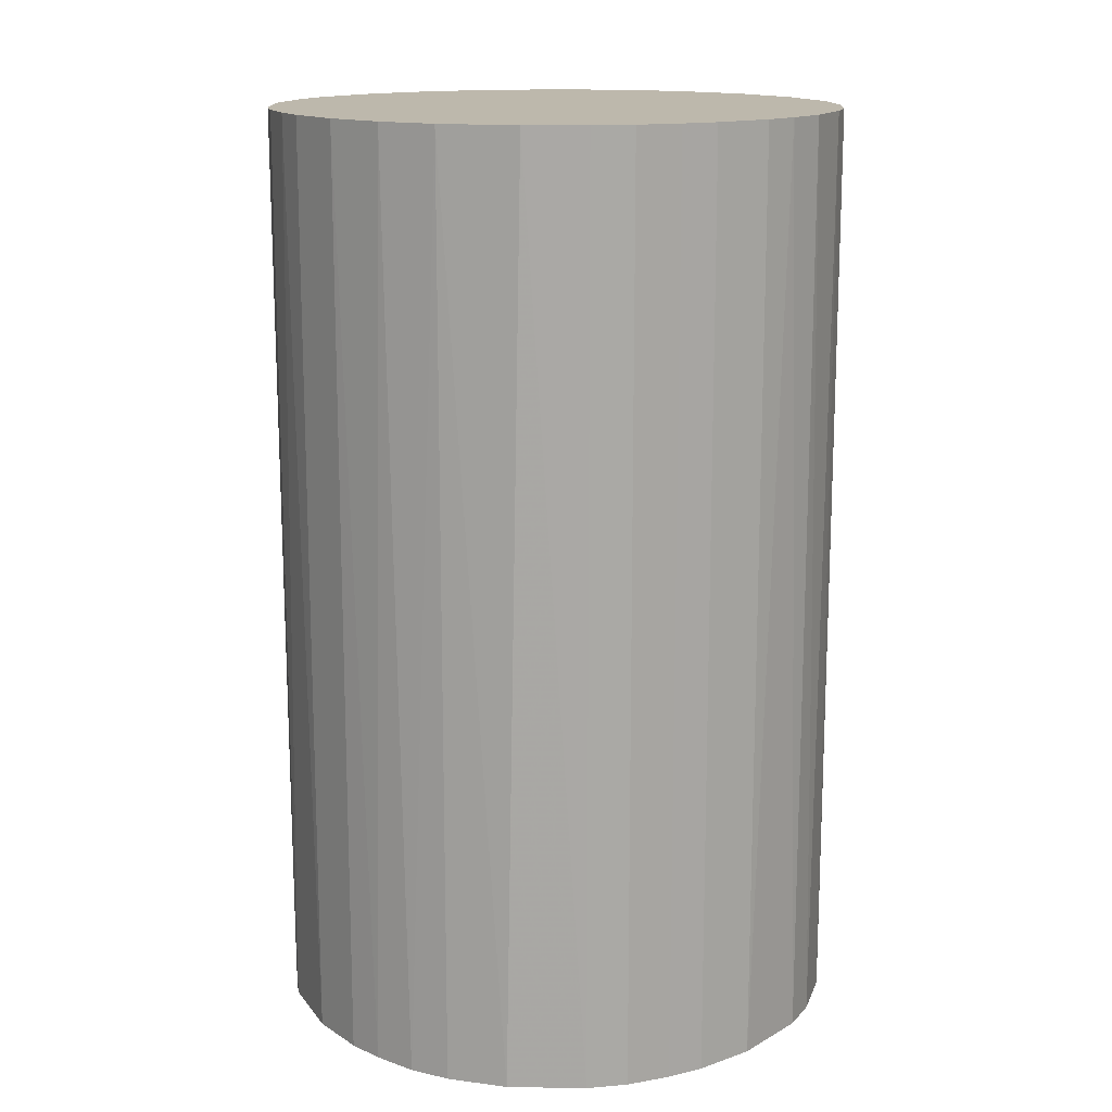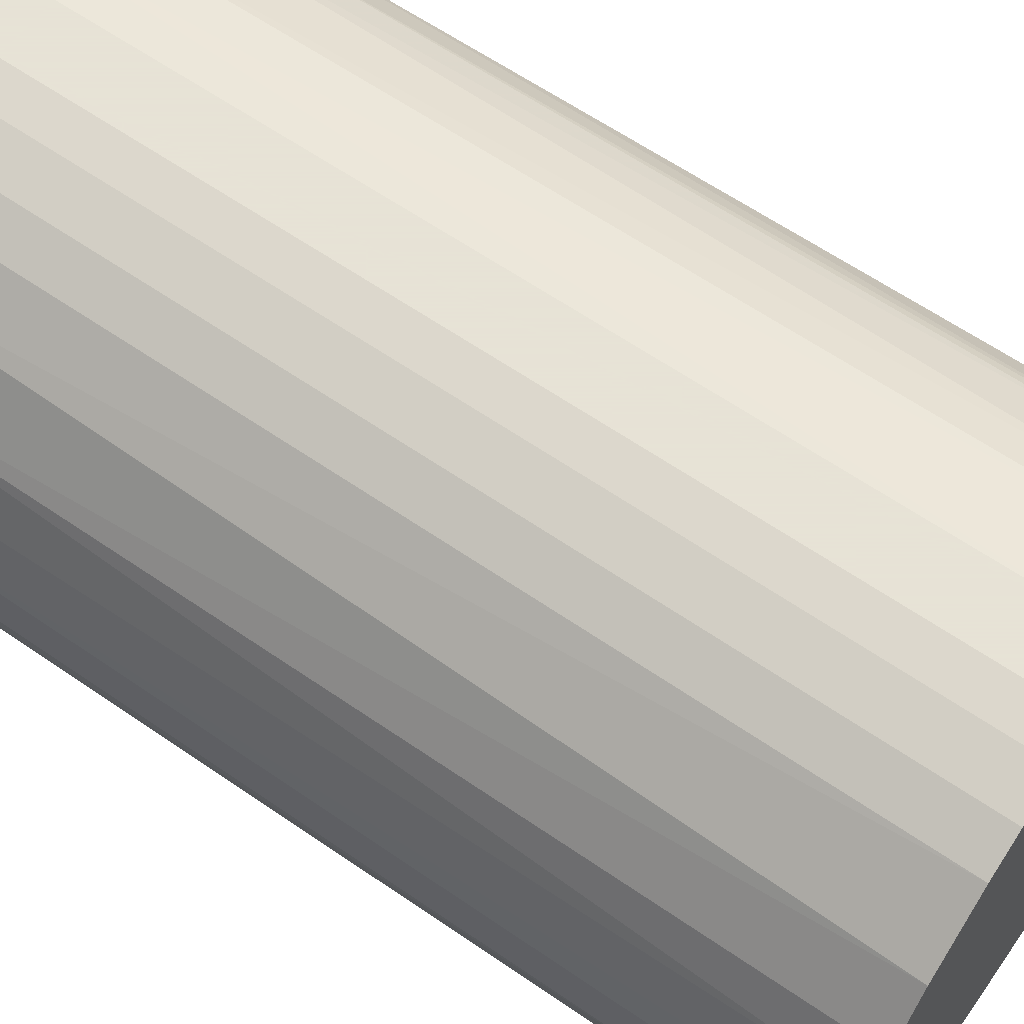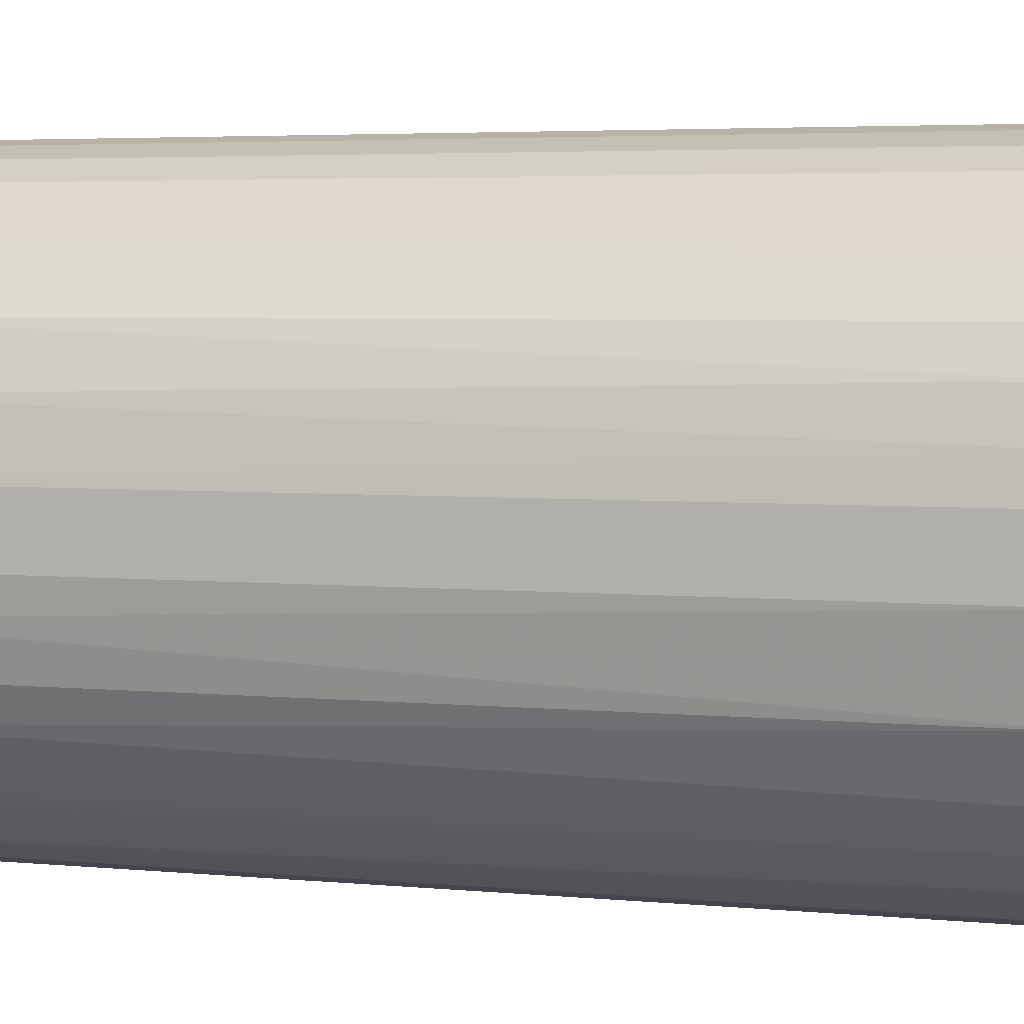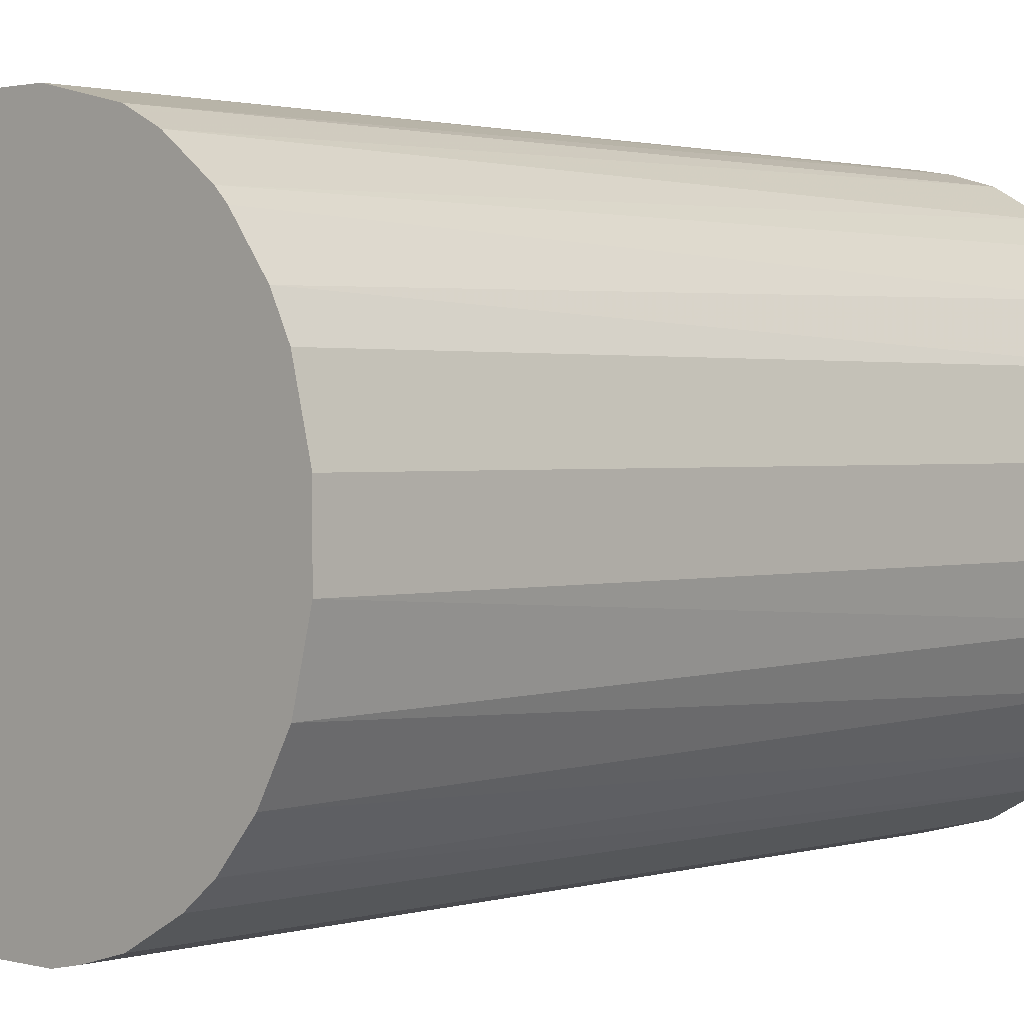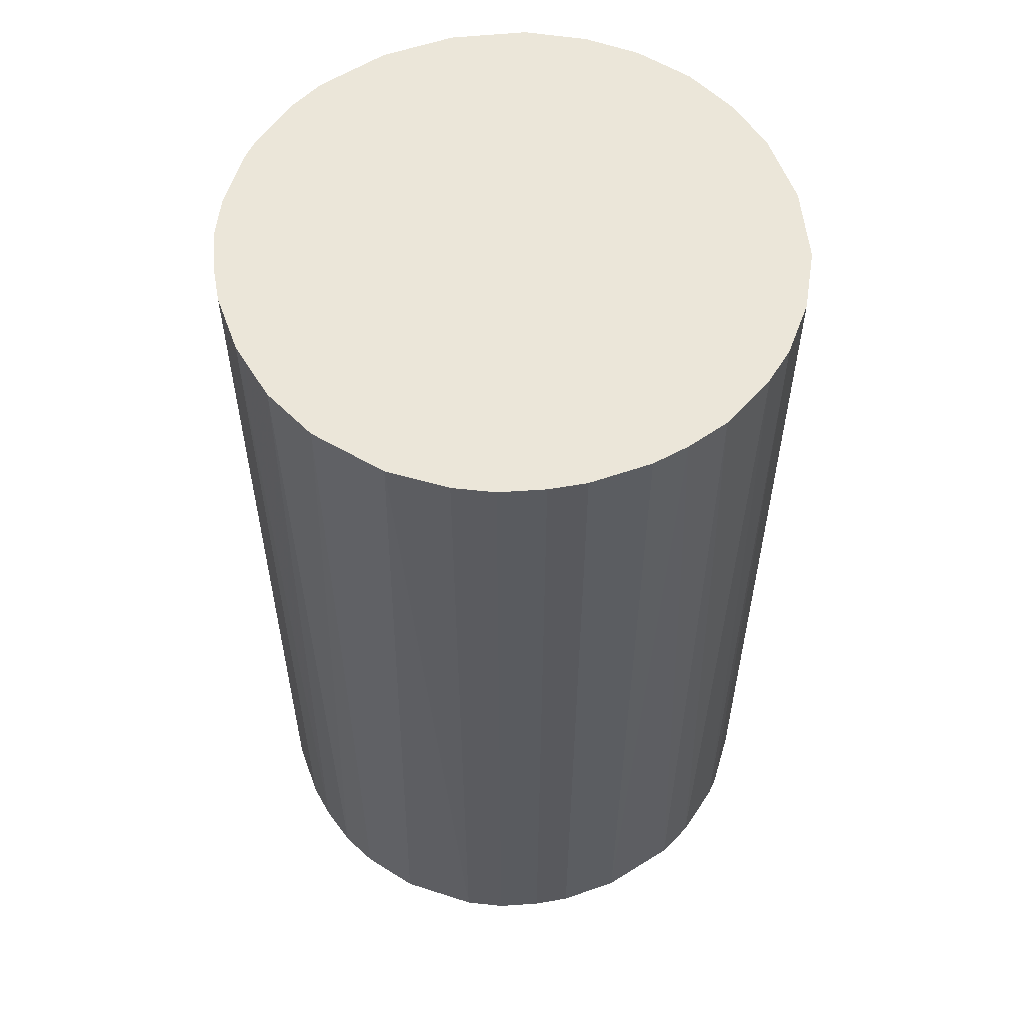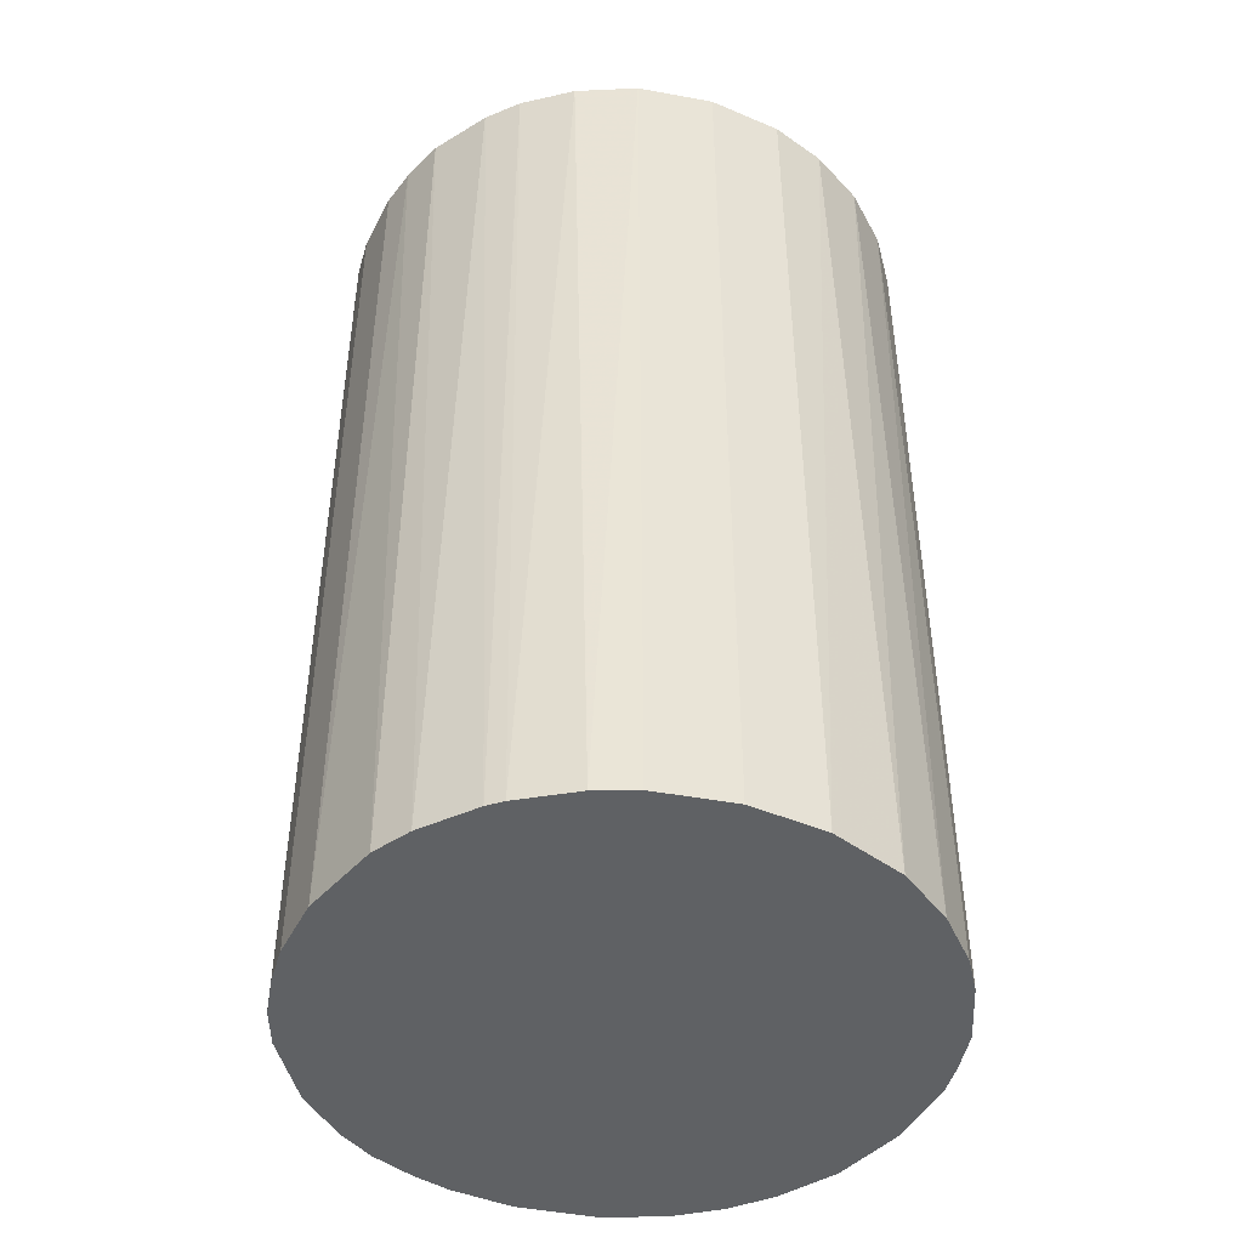
<metadata>
{"format":"obj","ext":"obj","renderer":"f3d","projection":"perspective","resolution":1024,"background":"white","views":[{"elev":14.8,"azim":143.0,"up":"+Z"},{"elev":62.8,"azim":124.9,"up":"+Y"},{"elev":4.1,"azim":108.0,"up":"+Y"},{"elev":1.5,"azim":-136.5,"up":"+Y"},{"elev":56.7,"azim":160.0,"up":"+Z"},{"elev":-45.5,"azim":-116.0,"up":"+Z"}]}
</metadata>
<code>
o convex_0
v 0.006665 0.02725 0.04601
v -0.003624 -0.02784 -0.04601
v -0.00665 -0.02723 -0.04601
v -0.003624 -0.02784 0.04601
v -0.02784 0.003639 0.04601
v -0.01452 0.02422 -0.04601
v 0.02786 0.003034 -0.04601
v 0.02604 -0.01089 0.04601
v -0.02602 -0.01089 -0.04601
v 0.01635 -0.023 -0.04601
v 0.01453 0.02422 -0.04601
v 0.02422 0.01453 0.04601
v -0.02057 -0.01936 0.04601
v -0.01634 0.02301 0.04601
v -0.02602 0.0109 -0.04601
v 0.0109 -0.02602 0.04601
v -0.003018 0.02786 -0.04601
v 0.02604 -0.01089 -0.04601
v -0.01634 -0.023 -0.04601
v 0.02422 0.01453 -0.04601
v 0.02786 -0.003019 0.04601
v -0.00665 0.02725 0.04601
v -0.02663 -0.009071 0.04601
v -0.023 0.01635 0.04601
v 0.02059 -0.01936 0.04601
v 0.01938 0.02059 0.04601
v -0.02784 -0.003618 -0.04601
v 0.003639 -0.02784 -0.04601
v -0.01089 -0.02602 0.04601
v -0.02057 0.01937 -0.04601
v 0.02664 0.009086 0.04601
v 0.006665 0.02725 -0.04601
v 0.02301 -0.01633 -0.04601
v -0.023 -0.01633 -0.04601
v 0.0109 0.02603 0.04601
v 0.003639 -0.02784 0.04601
v -0.02784 0.003639 -0.04601
v 0.02059 0.01937 -0.04601
v -0.02602 0.0109 0.04601
v 0.0109 -0.02602 -0.04601
v 0.003034 0.02786 0.04601
v -0.02421 -0.01452 0.04601
v 0.02786 -0.003019 -0.04601
v -0.01089 0.02604 -0.04601
v -0.02784 -0.003618 0.04601
v 0.02604 0.0109 -0.04601
v 0.01453 -0.02421 0.04601
v 0.02786 0.003034 0.04601
v -0.01089 0.02604 0.04601
v -0.01634 -0.023 0.04601
v -0.01089 -0.02602 -0.04601
v -0.02421 0.01453 -0.04601
v 0.02422 -0.01452 0.04601
v -0.01937 -0.02057 -0.04601
v 0.01453 0.02422 0.04601
v -0.01937 0.02059 0.04601
v 0.01998 -0.01997 -0.04601
v 0.003034 0.02786 -0.04601
v -0.003018 0.02786 0.04601
v 0.02725 -0.00665 0.04601
v 0.0109 0.02603 -0.04601
v 0.02725 0.006665 -0.04601
v 0.01938 -0.02057 0.04601
v -0.01937 0.02059 -0.04601
f 30 56 64
f 3 2 4
f 4 1 5
f 2 3 6
f 2 6 7
f 1 4 8
f 6 3 9
f 2 7 10
f 7 6 11
f 1 8 12
f 4 5 13
f 5 1 14
f 6 9 15
f 8 4 16
f 11 6 17
f 10 7 18
f 9 3 19
f 7 11 20
f 12 8 21
f 14 1 22
f 13 5 23
f 5 14 24
f 8 16 25
f 1 12 26
f 15 9 27
f 9 23 27
f 4 2 28
f 2 10 28
f 3 4 29
f 4 13 29
f 6 15 30
f 12 21 31
f 11 17 32
f 10 18 33
f 9 19 34
f 1 26 35
f 32 1 35
f 16 4 36
f 4 28 36
f 28 16 36
f 5 15 37
f 27 5 37
f 15 27 37
f 20 11 38
f 12 20 38
f 11 26 38
f 26 12 38
f 15 5 39
f 5 24 39
f 28 10 40
f 16 28 40
f 22 1 41
f 1 32 41
f 23 9 42
f 13 23 42
f 9 34 42
f 34 13 42
f 18 7 43
f 7 21 43
f 17 6 44
f 22 17 44
f 23 5 45
f 5 27 45
f 27 23 45
f 7 20 46
f 20 12 46
f 12 31 46
f 25 16 47
f 40 10 47
f 16 40 47
f 21 7 48
f 31 21 48
f 6 14 49
f 14 22 49
f 44 6 49
f 22 44 49
f 29 13 50
f 19 29 50
f 19 3 51
f 3 29 51
f 29 19 51
f 30 15 52
f 24 30 52
f 15 39 52
f 39 24 52
f 18 8 53
f 8 25 53
f 33 18 53
f 25 33 53
f 34 19 54
f 13 34 54
f 50 13 54
f 19 50 54
f 26 11 55
f 35 26 55
f 11 35 55
f 24 14 56
f 30 24 56
f 10 33 57
f 33 25 57
f 32 17 58
f 17 41 58
f 41 32 58
f 17 22 59
f 22 41 59
f 41 17 59
f 8 18 60
f 21 8 60
f 18 43 60
f 43 21 60
f 11 32 61
f 35 11 61
f 32 35 61
f 7 46 62
f 46 31 62
f 48 7 62
f 31 48 62
f 25 47 63
f 47 10 63
f 10 57 63
f 57 25 63
f 14 6 64
f 6 30 64
f 56 14 64

</code>
